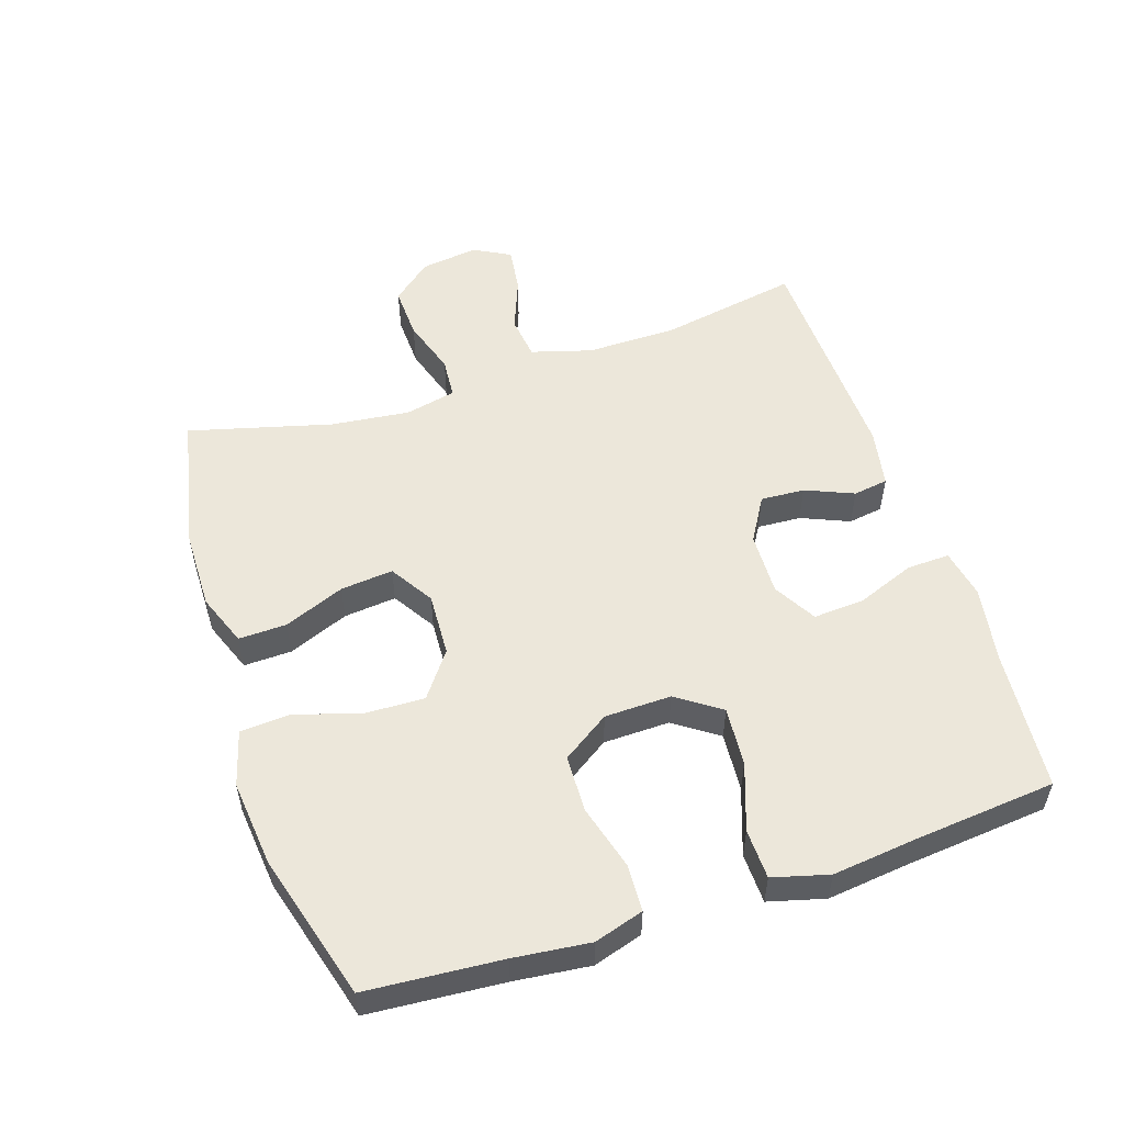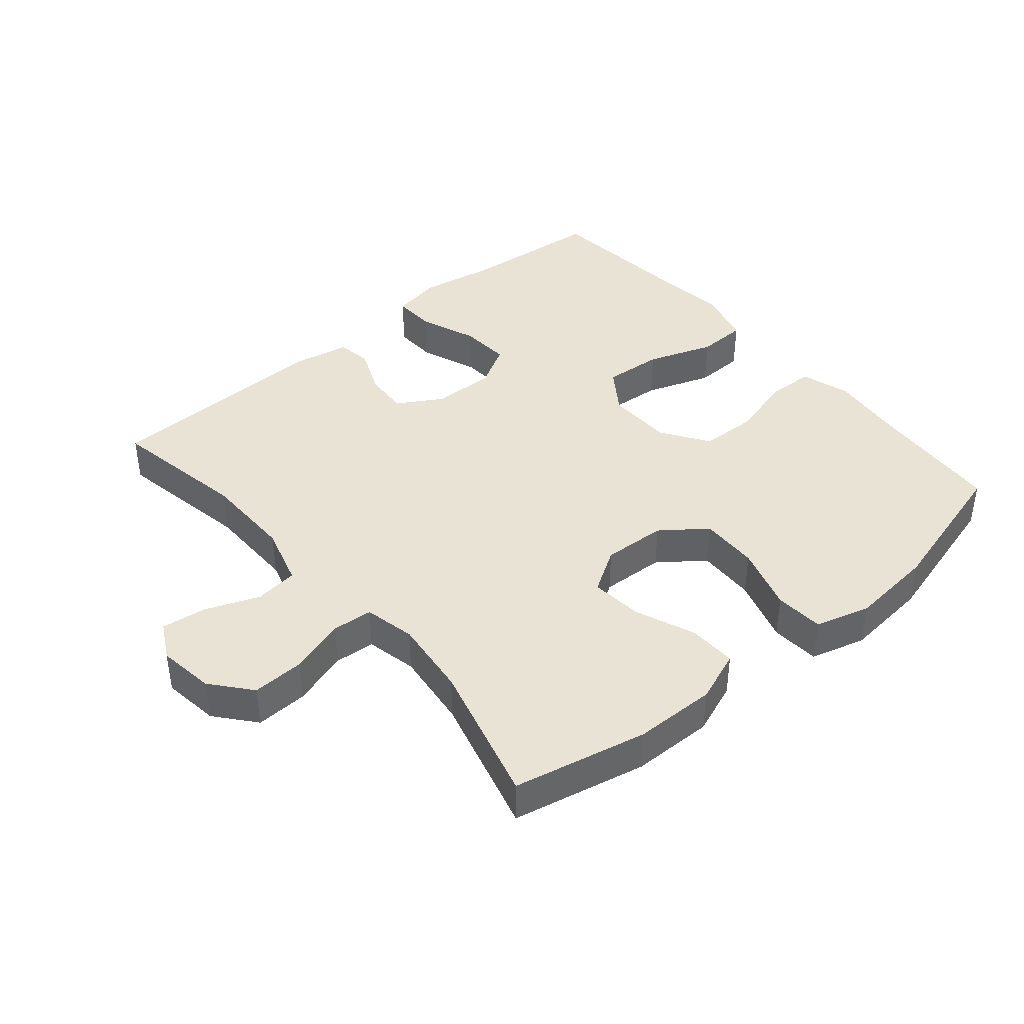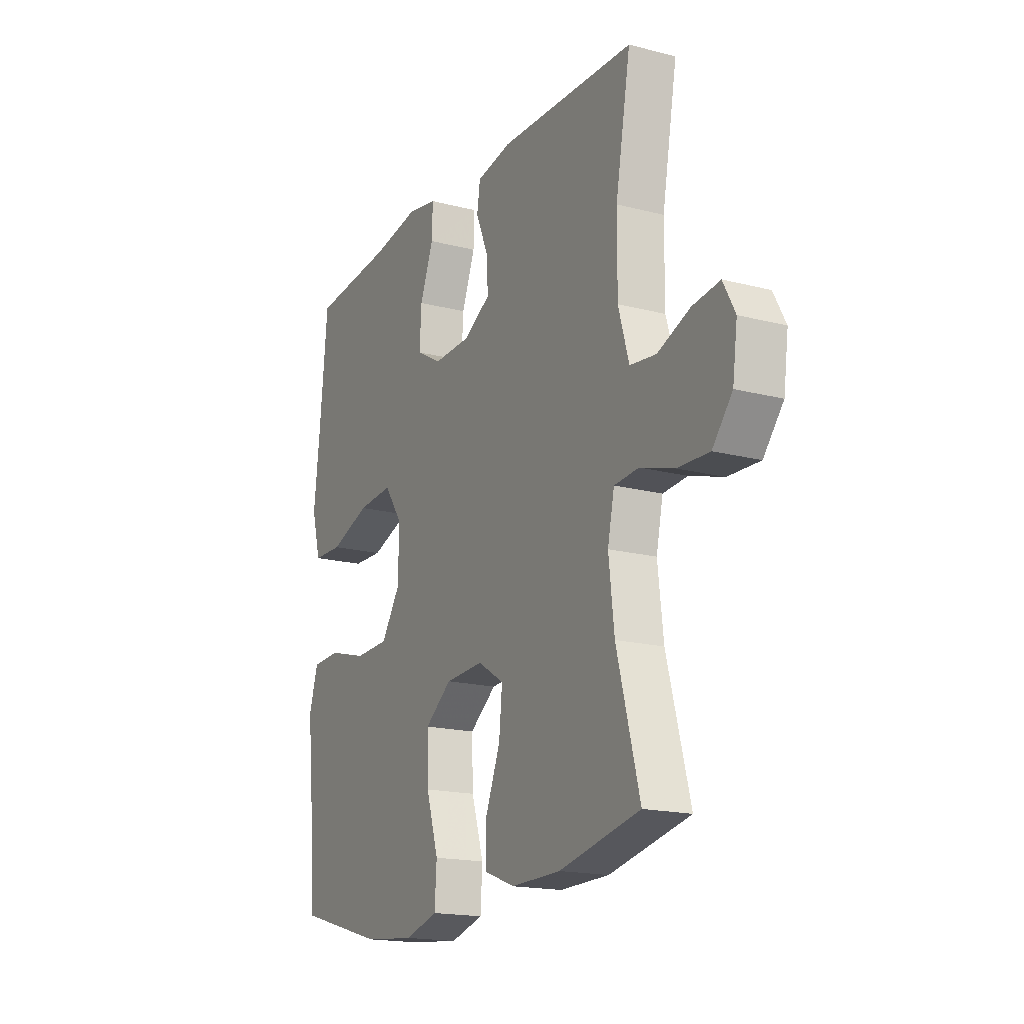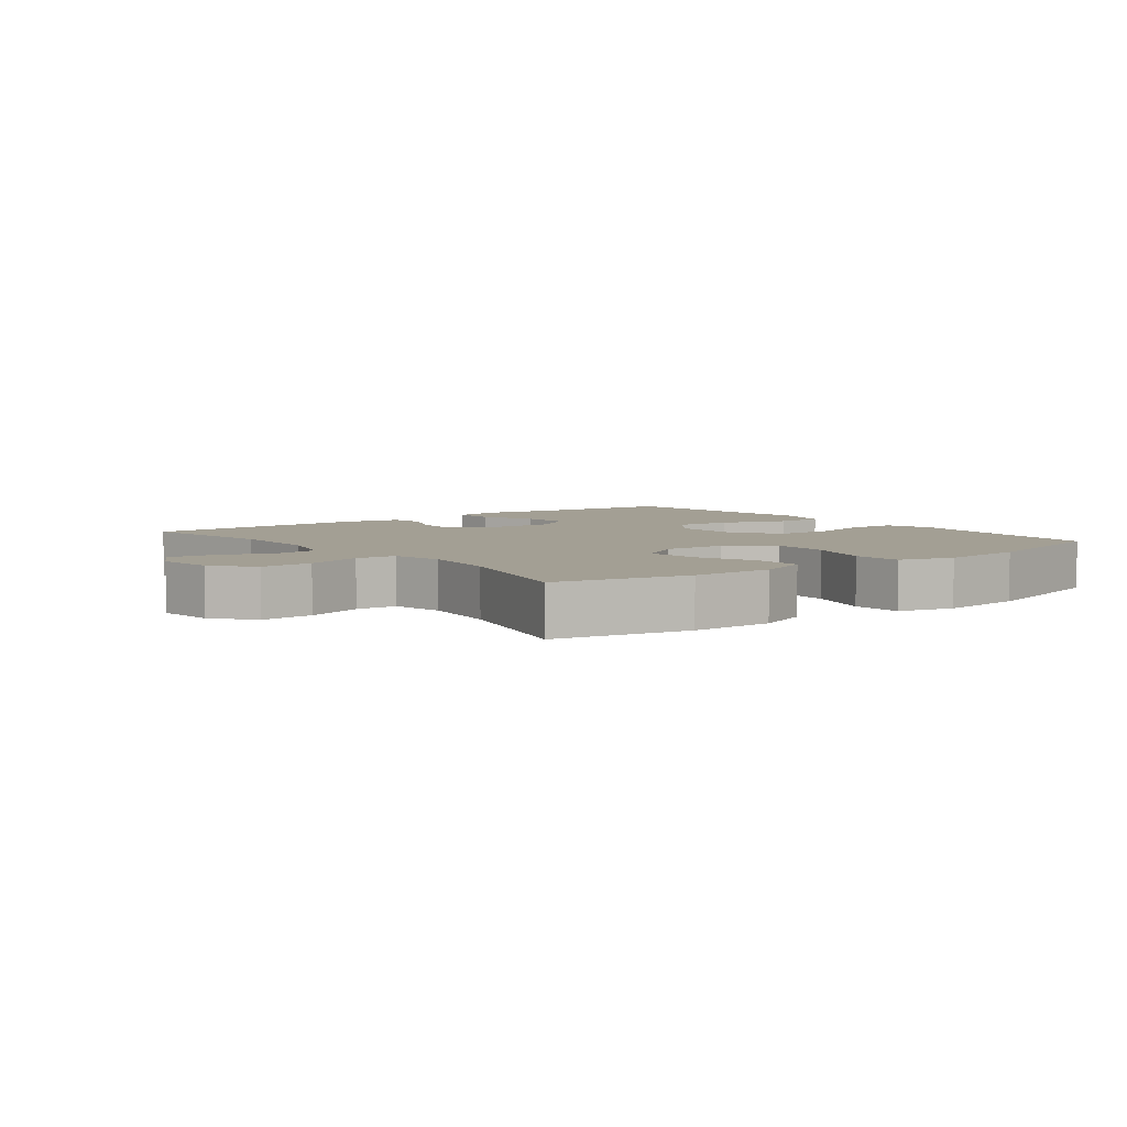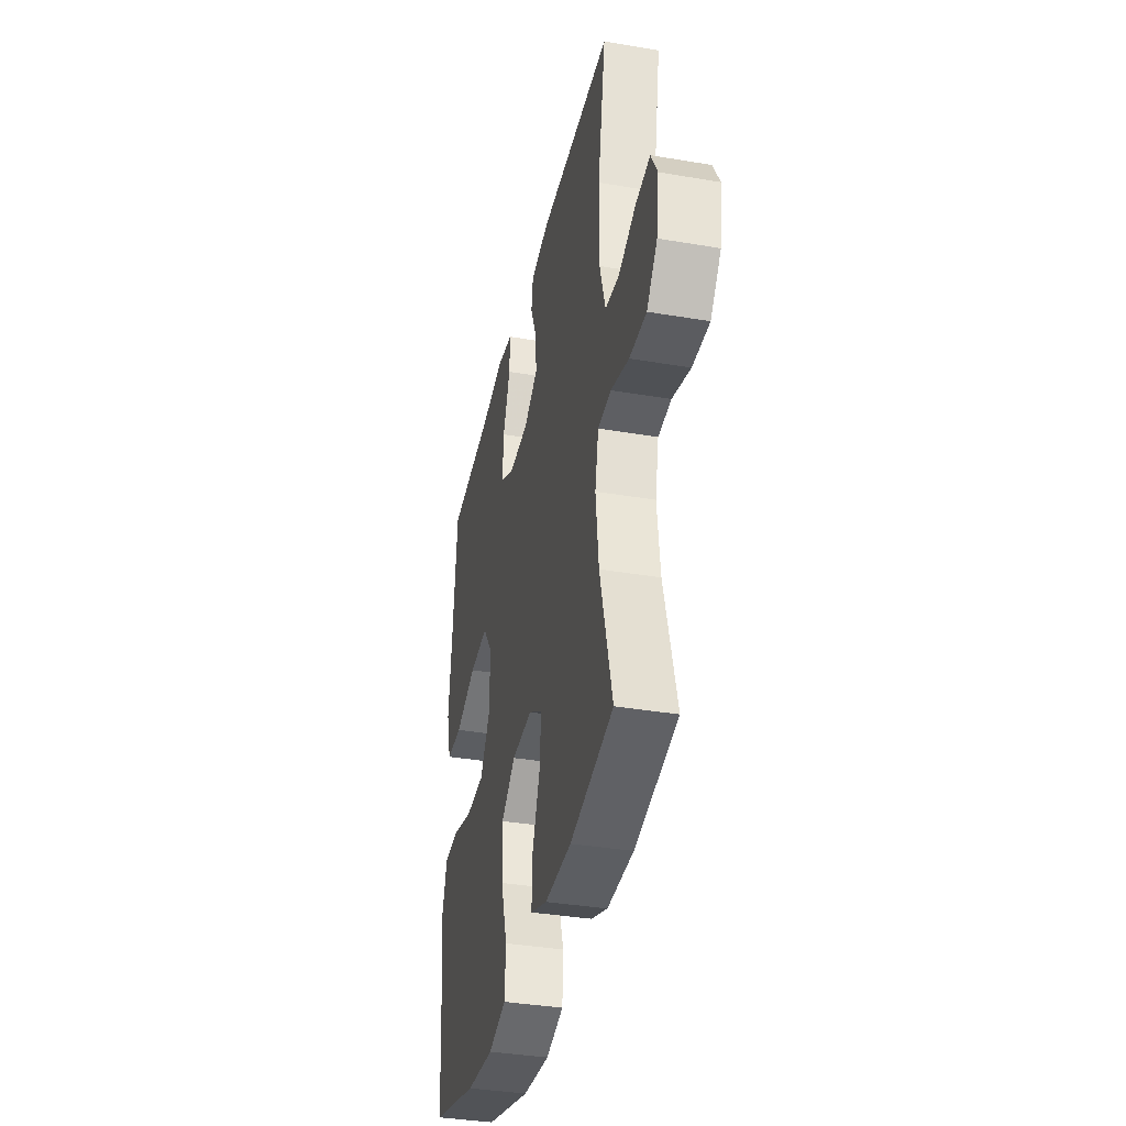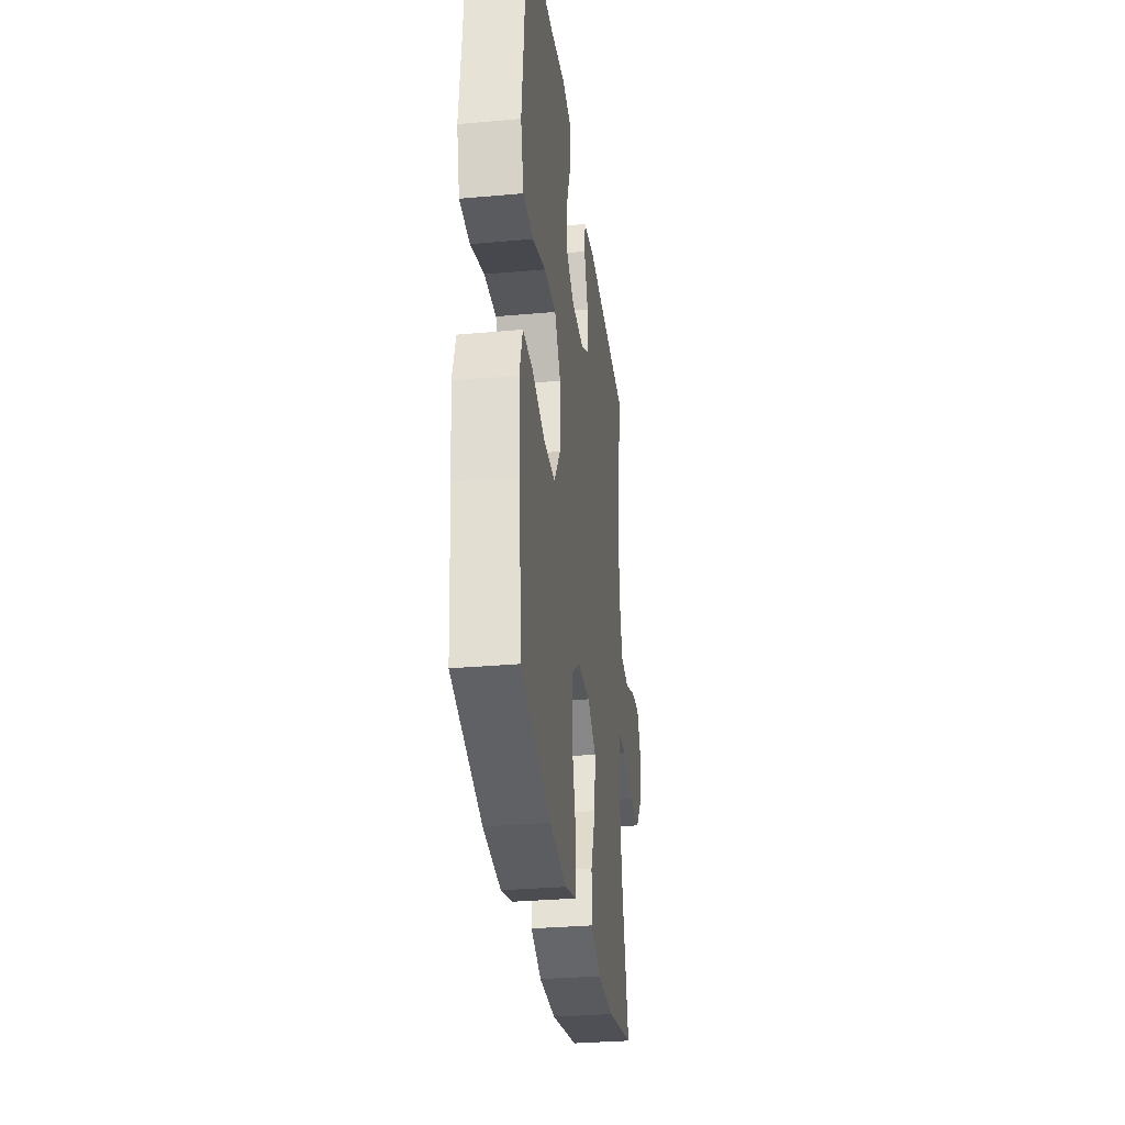
<metadata>
{"format":"obj","ext":"obj","renderer":"f3d","projection":"perspective","resolution":1024,"background":"white","views":[{"elev":53.7,"azim":-108.3,"up":"+Y"},{"elev":41.1,"azim":139.8,"up":"+Y"},{"elev":-17.6,"azim":62.8,"up":"+Z"},{"elev":5.3,"azim":142.4,"up":"+Y"},{"elev":-36.9,"azim":77.6,"up":"+Z"},{"elev":-31.5,"azim":-82.8,"up":"+Z"}]}
</metadata>
<code>
v 0.5 0.07 -0.5
v 0.296 0.07 -0.544
v 0.171 0.07 -0.546
v 0.092 0.07 -0.516
v 0.094 0.07 -0.443
v 0.131 0.07 -0.351
v 0.139 0.07 -0.271
v 0.073 0.07 -0.23
v -0.024 0.07 -0.235
v -0.092 0.07 -0.286
v -0.089 0.07 -0.376
v -0.058 0.07 -0.476
v -0.063 0.07 -0.551
v -0.147 0.07 -0.575
v -0.277 0.07 -0.562
v -0.5 0.07 -0.5
v -0.516 0.07 -0.295
v -0.529 0.07 -0.18
v -0.506 0.07 -0.105
v -0.434 0.07 -0.102
v -0.336 0.07 -0.129
v -0.249 0.07 -0.126
v -0.201 0.07 -0.054
v -0.199 0.07 0.047
v -0.245 0.07 0.113
v -0.335 0.07 0.106
v -0.436 0.07 0.07
v -0.512 0.07 0.072
v -0.535 0.07 0.157
v -0.52 0.07 0.289
v -0.5 0.07 0.5
v -0.286 0.07 0.519
v -0.169 0.07 0.539
v -0.094 0.07 0.525
v -0.096 0.07 0.46
v -0.13 0.07 0.372
v -0.135 0.07 0.294
v -0.07 0.07 0.257
v 0.026 0.07 0.26
v 0.093 0.07 0.3
v 0.089 0.07 0.367
v 0.058 0.07 0.44
v 0.066 0.07 0.493
v 0.155 0.07 0.51
v 0.5 0.07 0.5
v 0.462 0.07 0.289
v 0.461 0.07 0.151
v 0.488 0.07 0.059
v 0.554 0.07 0.051
v 0.636 0.07 0.083
v 0.705 0.07 0.092
v 0.735 0.07 0.036
v 0.723 0.07 -0.051
v 0.673 0.07 -0.111
v 0.593 0.07 -0.108
v 0.507 0.07 -0.081
v 0.445 0.07 -0.086
v 0.428 0.07 -0.164
v 0.442 0.07 -0.283
v 0.5 0 -0.5
v 0.296 0 -0.544
v 0.171 0 -0.546
v 0.092 0 -0.516
v 0.094 0 -0.443
v 0.131 0 -0.351
v 0.139 0 -0.271
v 0.073 0 -0.23
v -0.024 0 -0.235
v -0.092 0 -0.286
v -0.089 0 -0.376
v -0.058 0 -0.476
v -0.063 0 -0.551
v -0.147 0 -0.575
v -0.277 0 -0.562
v -0.5 0 -0.5
v -0.516 0 -0.295
v -0.529 0 -0.18
v -0.506 0 -0.105
v -0.434 0 -0.102
v -0.336 0 -0.129
v -0.249 0 -0.126
v -0.201 0 -0.054
v -0.199 0 0.047
v -0.245 0 0.113
v -0.335 0 0.106
v -0.436 0 0.07
v -0.512 0 0.072
v -0.535 0 0.157
v -0.52 0 0.289
v -0.5 0 0.5
v -0.286 0 0.519
v -0.169 0 0.539
v -0.094 0 0.525
v -0.096 0 0.46
v -0.13 0 0.372
v -0.135 0 0.294
v -0.07 0 0.257
v 0.026 0 0.26
v 0.093 0 0.3
v 0.089 0 0.367
v 0.058 0 0.44
v 0.066 0 0.493
v 0.155 0 0.51
v 0.5 0 0.5
v 0.462 0 0.289
v 0.461 0 0.151
v 0.488 0 0.059
v 0.554 0 0.051
v 0.636 0 0.083
v 0.705 0 0.092
v 0.735 0 0.036
v 0.723 0 -0.051
v 0.673 0 -0.111
v 0.593 0 -0.108
v 0.507 0 -0.081
v 0.445 0 -0.086
v 0.428 0 -0.164
v 0.442 0 -0.283
f 54 55 56
f 53 54 56
f 52 53 56
f 51 52 56
f 50 51 56
f 49 50 56
f 48 49 56 57
f 47 48 57
f 46 47 57 58
f 44 45 46
f 43 44 46
f 42 43 46
f 41 42 46
f 40 41 46 58
f 34 35 36
f 33 34 36
f 32 33 36
f 32 36 37
f 31 32 37
f 30 31 37
f 30 37 38
f 29 30 38
f 28 29 38
f 27 28 38
f 26 27 38
f 19 20 21
f 18 19 21
f 17 18 21
f 17 21 22
f 16 17 22
f 15 16 22
f 14 15 22
f 13 14 22
f 12 13 22
f 11 12 22
f 10 11 22 23
f 4 5 6
f 3 4 6
f 2 3 6
f 1 2 6
f 59 1 6
f 59 6 7
f 59 7 8
f 58 59 8
f 40 58 8
f 39 40 8
f 25 26 38 39
f 24 25 39 8
f 9 10 23 24
f 8 9 24
f 115 114 113
f 115 113 112
f 115 112 111
f 115 111 110
f 115 110 109
f 115 109 108
f 116 115 108 107
f 116 107 106
f 117 116 106 105
f 105 104 103
f 105 103 102
f 105 102 101
f 105 101 100
f 117 105 100 99
f 95 94 93
f 95 93 92
f 95 92 91
f 96 95 91
f 96 91 90
f 96 90 89
f 97 96 89
f 97 89 88
f 97 88 87
f 97 87 86
f 97 86 85
f 80 79 78
f 80 78 77
f 80 77 76
f 81 80 76
f 81 76 75
f 81 75 74
f 81 74 73
f 81 73 72
f 81 72 71
f 81 71 70
f 82 81 70 69
f 65 64 63
f 65 63 62
f 65 62 61
f 65 61 60
f 65 60 118
f 66 65 118
f 67 66 118
f 67 118 117
f 67 117 99
f 67 99 98
f 98 97 85 84
f 67 98 84 83
f 83 82 69 68
f 83 68 67
f 1 60 61 2
f 2 61 62 3
f 3 62 63 4
f 4 63 64 5
f 5 64 65 6
f 6 65 66 7
f 7 66 67 8
f 8 67 68 9
f 9 68 69 10
f 10 69 70 11
f 11 70 71 12
f 12 71 72 13
f 13 72 73 14
f 14 73 74 15
f 15 74 75 16
f 16 75 76 17
f 17 76 77 18
f 18 77 78 19
f 19 78 79 20
f 20 79 80 21
f 21 80 81 22
f 22 81 82 23
f 23 82 83 24
f 24 83 84 25
f 25 84 85 26
f 26 85 86 27
f 27 86 87 28
f 28 87 88 29
f 29 88 89 30
f 30 89 90 31
f 31 90 91 32
f 32 91 92 33
f 33 92 93 34
f 34 93 94 35
f 35 94 95 36
f 36 95 96 37
f 37 96 97 38
f 38 97 98 39
f 39 98 99 40
f 40 99 100 41
f 41 100 101 42
f 42 101 102 43
f 43 102 103 44
f 44 103 104 45
f 45 104 105 46
f 46 105 106 47
f 47 106 107 48
f 48 107 108 49
f 49 108 109 50
f 50 109 110 51
f 51 110 111 52
f 52 111 112 53
f 53 112 113 54
f 54 113 114 55
f 55 114 115 56
f 56 115 116 57
f 57 116 117 58
f 58 117 118 59
f 59 118 60 1

</code>
